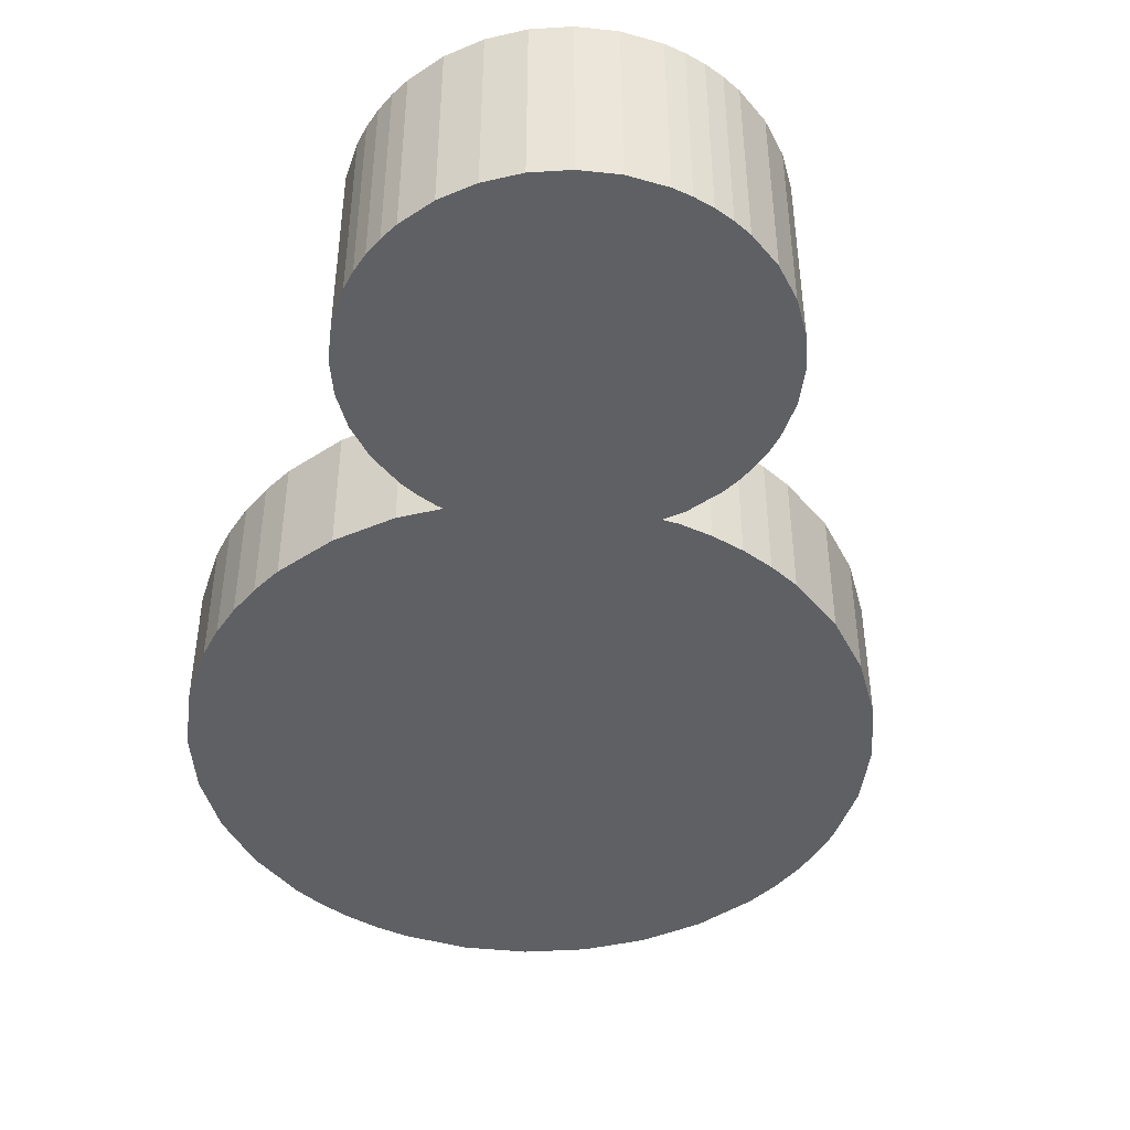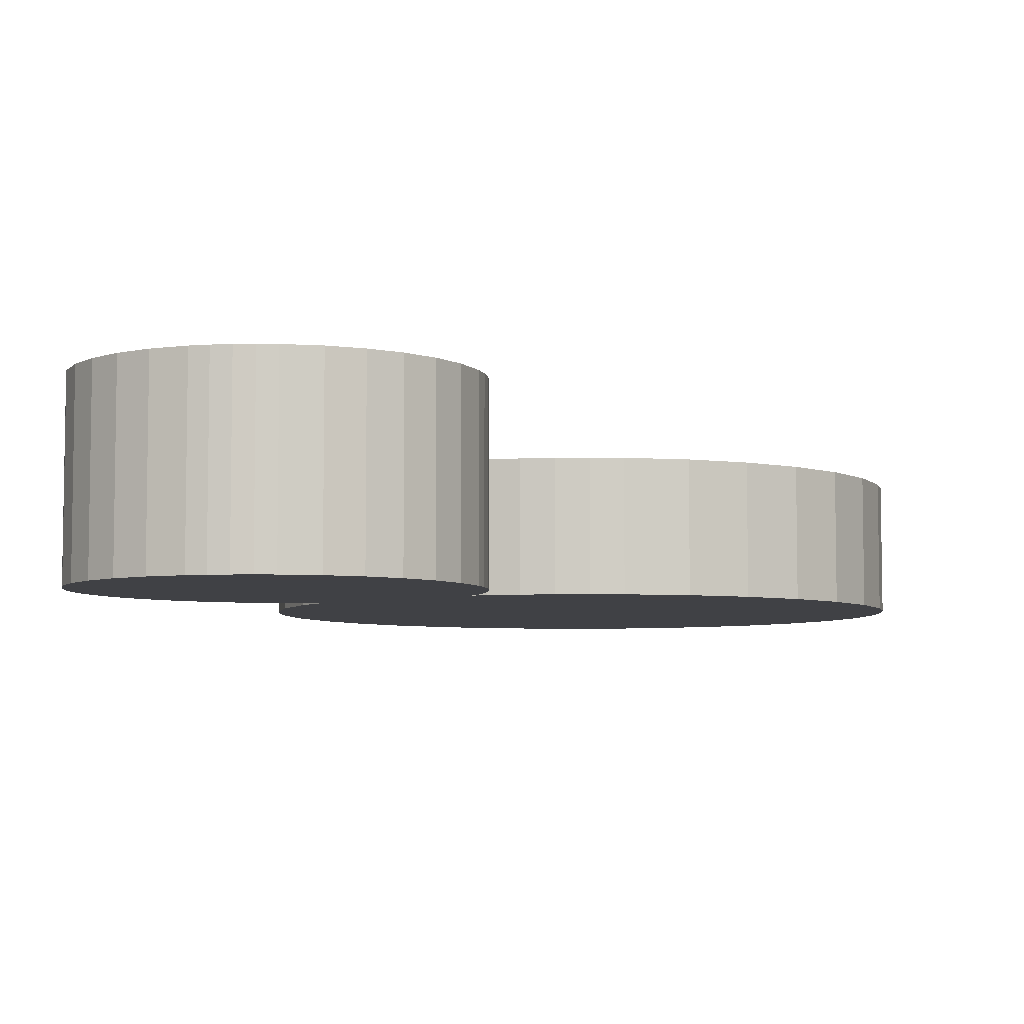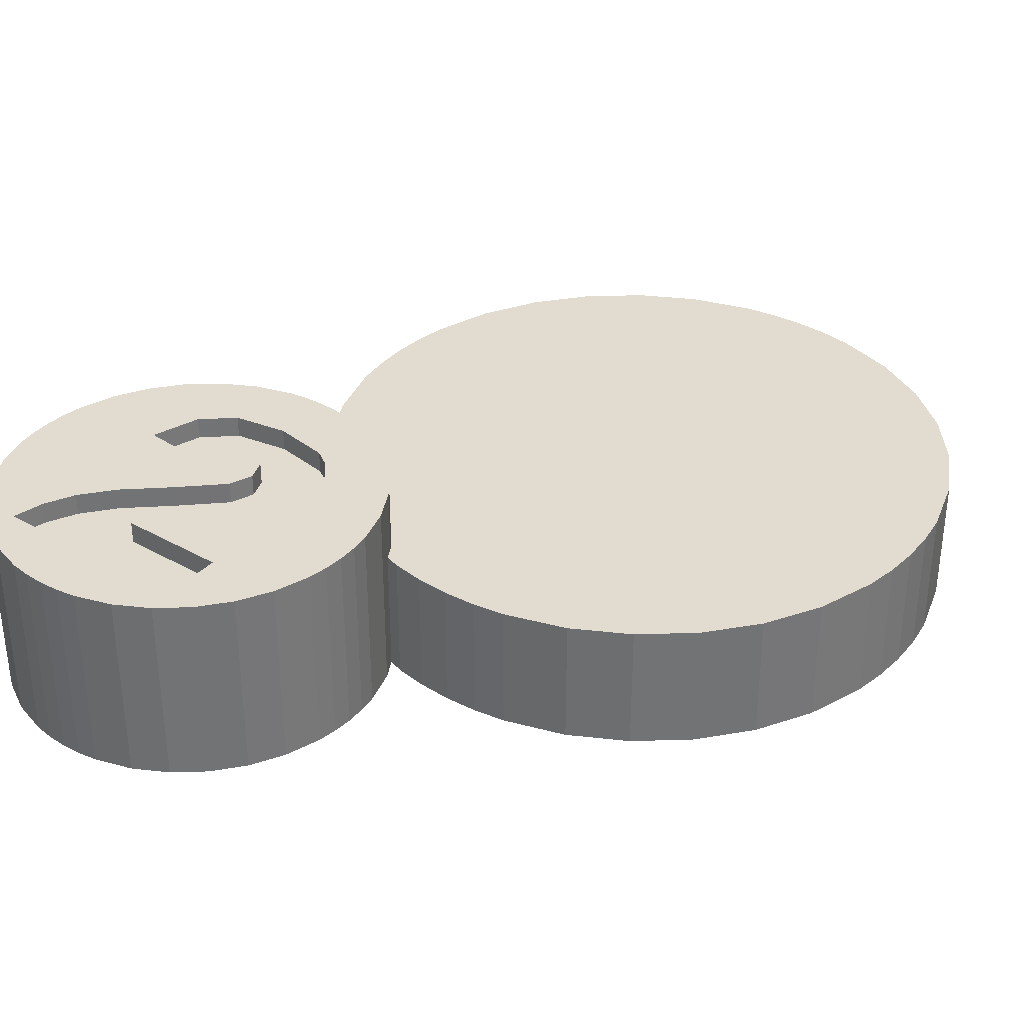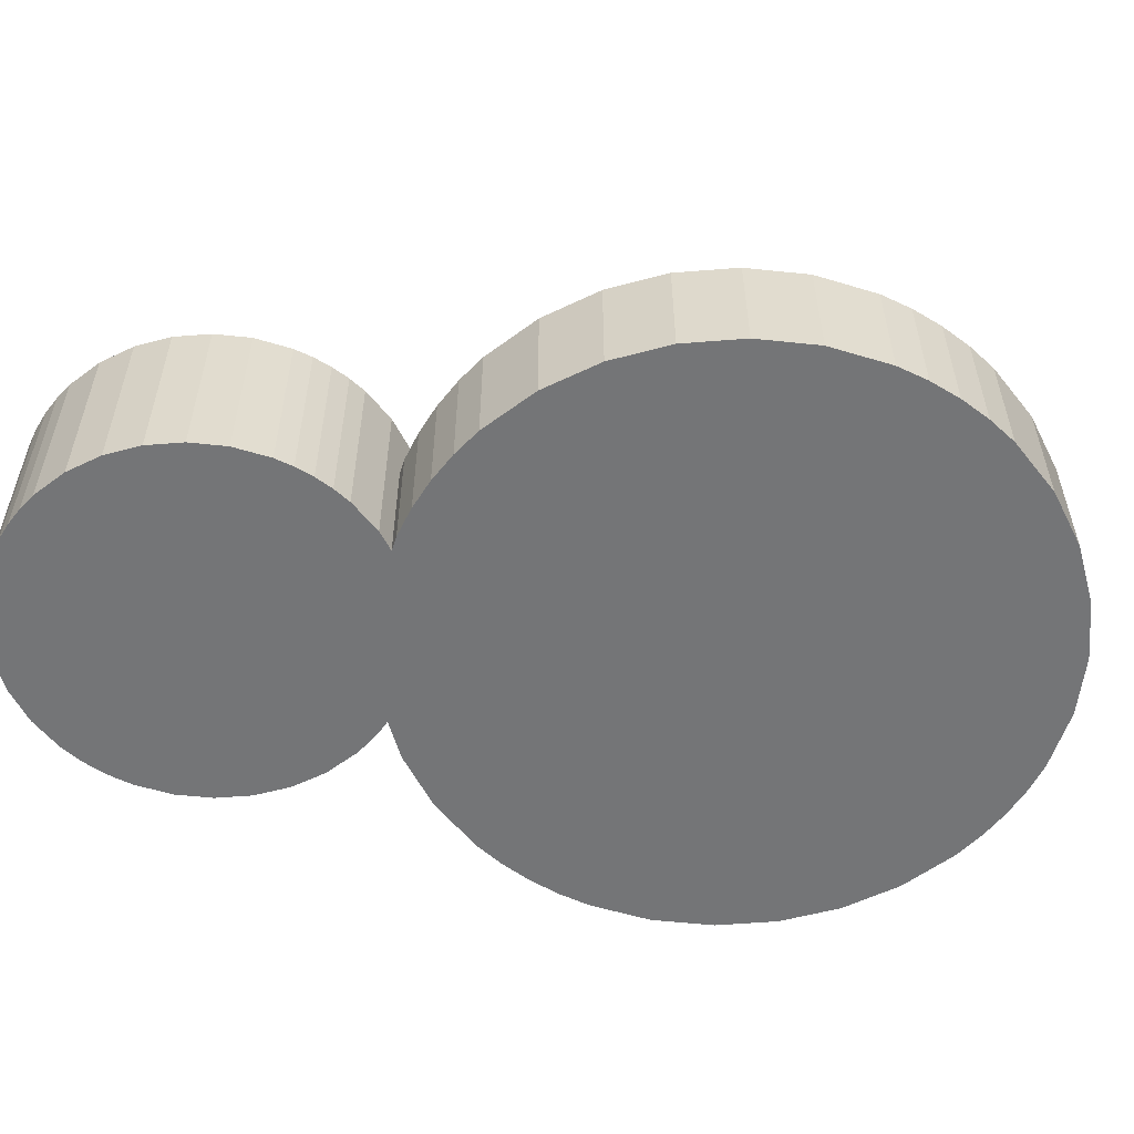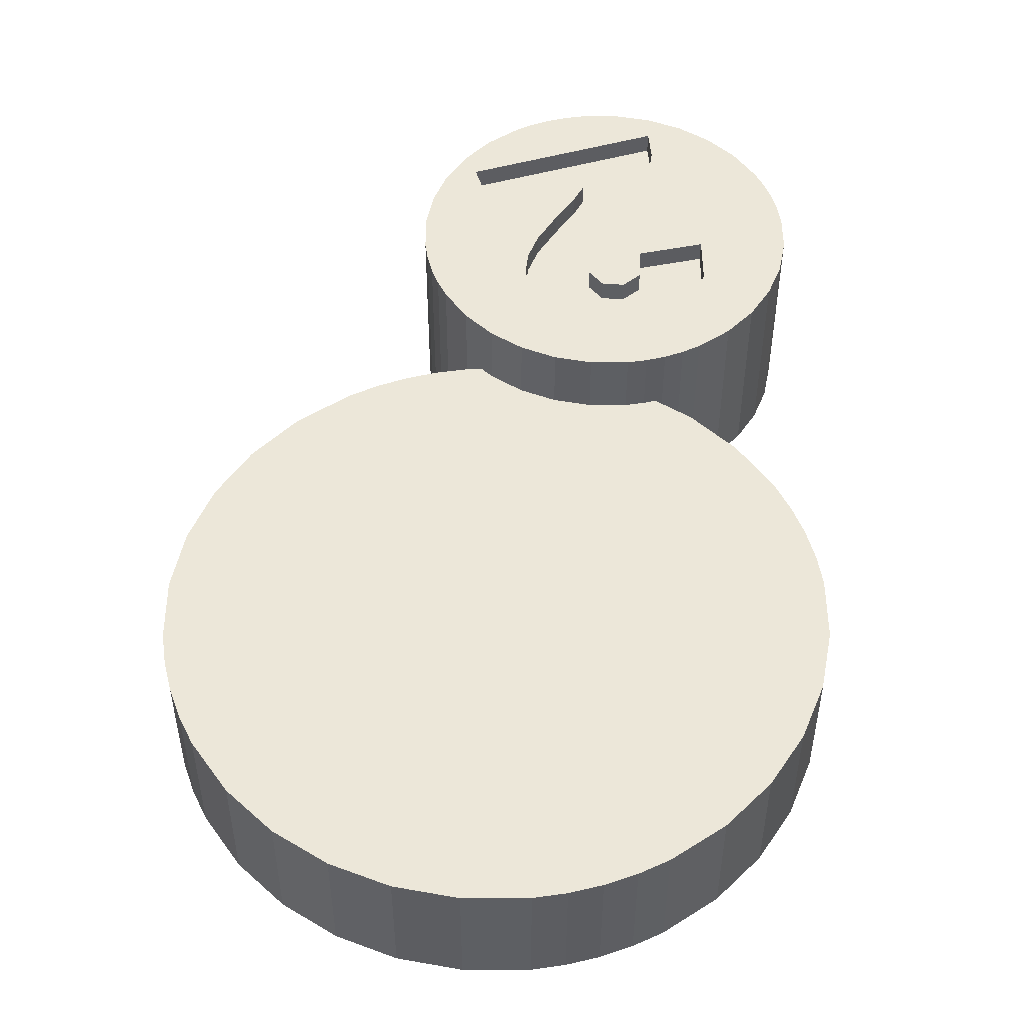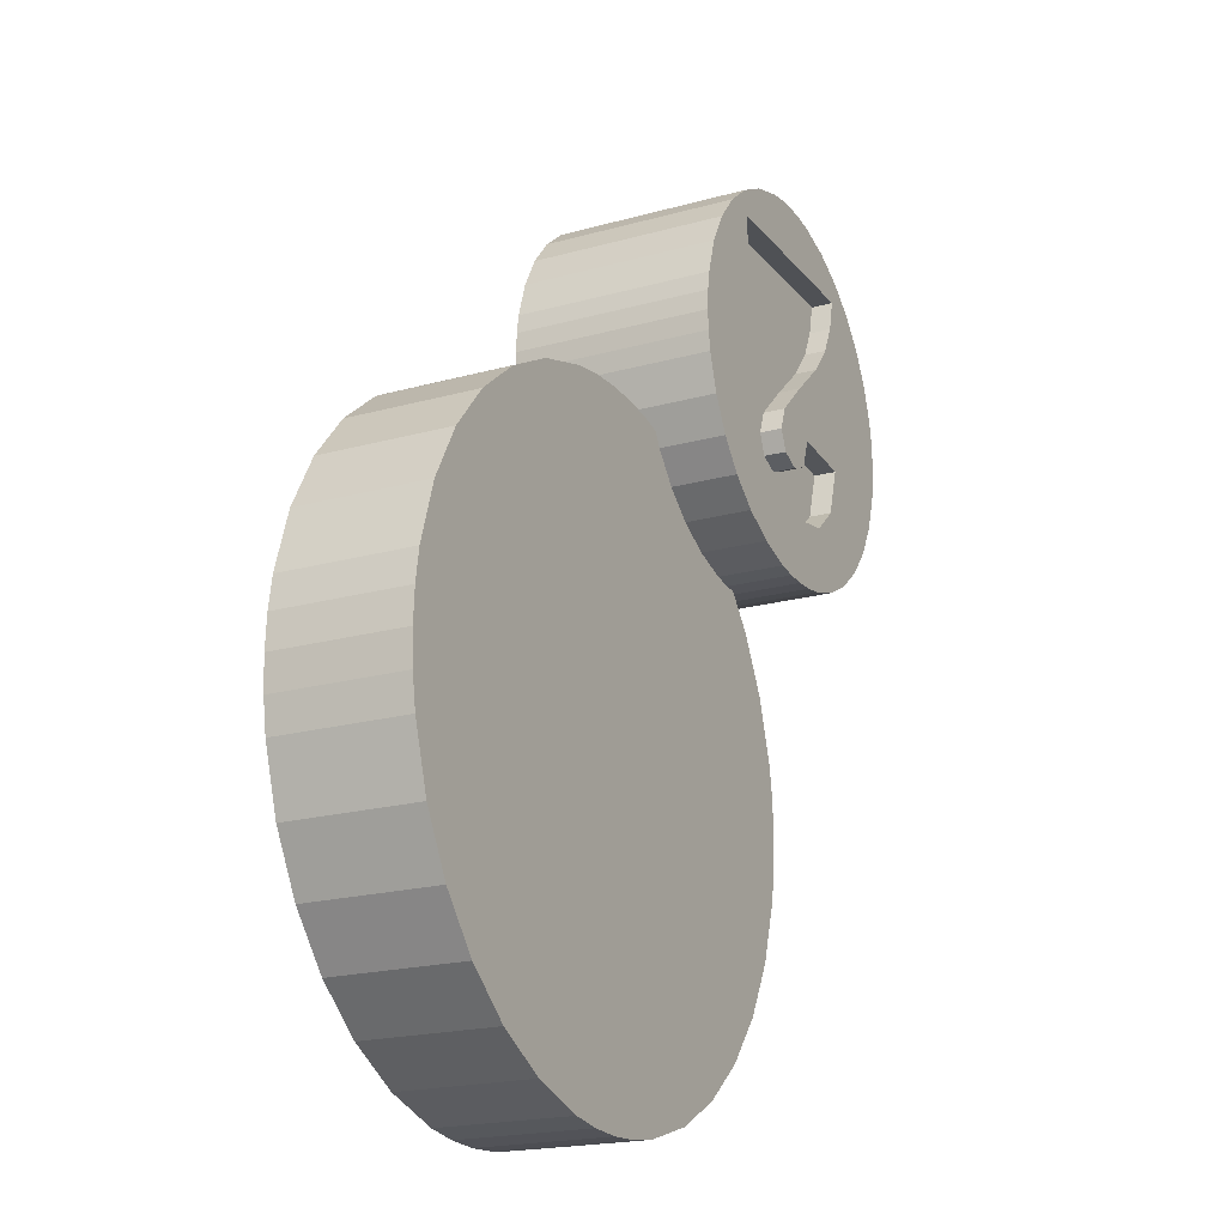
<metadata>
{"format":"obj","ext":"obj","renderer":"f3d","projection":"perspective","resolution":1024,"background":"white","views":[{"elev":-44.8,"azim":-35.5,"up":"+Y"},{"elev":-5.8,"azim":5.8,"up":"+Y"},{"elev":34.5,"azim":37.2,"up":"+Y"},{"elev":-56.4,"azim":55.2,"up":"+Y"},{"elev":50.0,"azim":162.6,"up":"+Y"},{"elev":-20.0,"azim":117.1,"up":"+Z"}]}
</metadata>
<code>
o Abbey_1
v 8.835 3 -2.458
v 8.835 0 -2.458
v 8.874 0 -3.225
v 8.874 3 -3.225
v -6.087 3 -2.458
v -6.087 0 -2.458
v -5.974 0 -1.714
v -5.974 3 -1.714
v -4.38 4.5 1.73
v -4.84 4.5 1.753
v -4.281 4.5 3.178
v 7.593 3 -7.418
v 8.285 3 -6.144
v 8.285 0 -6.144
v 7.593 0 -7.418
v -6.087 0 -3.991
v -6.126 0 -3.225
v -6.126 3 -3.225
v -6.087 3 -3.991
v -8.857 0 6.689
v -8.789 0 7.136
v -8.789 4.5 7.136
v -8.857 4.5 6.689
v 8.722 3 -1.714
v 8.722 0 -1.714
v -8.527 0 4.478
v -8.789 0 5.323
v -8.789 4.5 5.323
v -8.527 4.5 4.478
v 8.722 3 -4.736
v 8.722 0 -4.736
v -3.92 4.5 1.753
v -3.473 4.5 1.821
v -3.473 3 1.821
v -3.92 3 1.753
v -4.84 0 1.753
v -4.38 0 1.73
v -4.845 0 0.968
v -4.209 0 1.739
v -4.845 3 0.968
v 8.835 3 -3.991
v 8.835 0 -3.991
v -2.734 3.997 6.553
v -2.734 4.5 6.553
v -2.308 4.5 6.02
v -2.308 3.997 6.02
v -6.132 4.5 2.083
v -5.523 4.5 3.392
v -5.287 4.5 1.821
v 0.028 4.5 5.323
v -0.234 4.5 4.478
v -2.005 4.5 4.954
v -2.071 4.5 4.456
v 0.096 4.5 5.77
v -2.081 4.5 5.5
v 0.12 4.5 6.23
v -5.287 0 10.64
v -5.287 4.5 10.64
v -6.132 4.5 10.38
v -6.132 0 10.38
v -4.84 0 10.71
v -4.84 4.5 10.71
v 5.567 0 -9.444
v 6.677 0 -8.528
v 2.885 0 -10.57
v 4.293 0 -10.13
v 2.141 0 -10.69
v 1.374 0 -10.72
v 0.608 0 -10.69
v 8.285 0 -0.306
v 8.285 3 -0.306
v -3.759 4.5 4.536
v -4.986 4.5 5.262
v -3.569 4.5 5.013
v -8.112 0 8.745
v -7.562 0 9.411
v -7.562 4.5 9.411
v -8.112 4.5 8.745
v -2.629 4.5 2.083
v -1.864 4.5 2.498
v -2.629 3 2.083
v -1.864 3 2.498
v -6.896 0 9.961
v -6.896 4.5 9.961
v -4.729 4.5 4.542
v -4.729 3.997 4.542
v -4.986 3.997 5.262
v 2.885 3 -10.57
v 4.293 3 -10.13
v 4.293 0 3.686
v 2.885 0 4.123
v 5.567 0 2.994
v 6.677 0 2.078
v 7.593 0 0.968
v 2.141 0 4.236
v 1.374 0 4.275
v 0.608 0 4.236
v -4.239 4.5 4.339
v -4.239 3.997 4.339
v -0.649 4.5 3.714
v -2.269 4.5 4.008
v 1.374 3 4.275
v 2.141 3 4.236
v -0.137 0 -10.57
v -1.198 4.5 3.048
v -1.198 3 3.048
v -2.629 0 10.38
v -2.629 4.5 10.38
v -3.473 4.5 10.64
v -3.473 0 10.64
v 5.567 3 2.994
v 6.677 3 2.078
v -1.864 0 9.961
v -1.864 4.5 9.961
v 7.593 3 0.968
v -6.557 3.997 5.125
v -6.557 4.5 5.125
v -6.509 4.5 8.652
v -6.181 3.997 7.966
v -6.181 4.5 7.966
v -3.929 0 -8.528
v -4.845 0 -7.418
v -5.536 0 -6.144
v -5.974 0 -4.736
v -2.819 0 -9.444
v -1.545 0 -10.13
v 4.293 3 3.686
v -3.92 4.5 10.71
v -3.92 0 10.71
v -0.4856 3 4.015
v -1.967 4.5 8.001
v -0.649 4.5 8.745
v -0.234 4.5 7.981
v 2.885 3 4.123
v -5.591 3.997 7.242
v -4.38 0 10.73
v -4.38 4.5 10.73
v -3.407 4.5 7.135
v -5.536 0 -0.306
v -3.473 0 1.821
v -4.643 3.997 6.399
v -3.761 4.5 5.558
v -4.643 4.5 6.399
v -0.234 0 4.478
v -0.649 3 3.714
v -0.649 0 3.714
v -0.137 0 4.123
v -1.198 0 9.411
v -1.198 4.5 9.411
v -4.04 4.5 7.63
v -4.416 4.5 8.001
v -5.591 4.5 7.242
v 0.608 3 4.236
v -0.4856 0 4.015
v -3.407 3.997 7.135
v -0.649 0 8.745
v -2.582 4.5 3.64
v -4.04 3.997 7.63
v -4.416 3.997 8.001
v -2.993 3.997 3.381
v -2.993 4.5 3.381
v -4.281 3.997 3.178
v -6.509 3.997 8.652
v -6.672 4.5 9.383
v -6.672 3.997 9.383
v -6.218 4.5 4.008
v -6.218 3.997 4.008
v -2.582 3.997 3.64
v -1.545 3 -10.13
v -2.819 3 -9.444
v -0.137 3 -10.57
v -3.929 3 -8.528
v -4.845 3 -7.418
v -5.536 3 -6.144
v -5.974 3 -4.736
v -5.536 3 -0.306
v 0.028 0 5.323
v -5.523 3.997 3.392
v 0.028 0 7.136
v -6.132 0 2.083
v 0.096 0 6.689
v 0.096 0 5.77
v 0.12 0 6.23
v -1.967 3.997 8.001
v -4.209 3 1.739
v -2.269 3.997 4.008
v -3.759 3.997 4.536
v -1.967 3.997 9.383
v 0.608 3 -10.69
v 0.028 4.5 7.136
v 0.096 4.5 6.689
v -1.967 4.5 9.383
v -8.112 4.5 3.714
v -1.198 0 3.048
v -3.569 3.997 5.013
v -3.92 0 1.753
v -2.629 0 2.083
v -3.761 3.997 5.558
v -1.864 0 2.498
v -2.071 3.997 4.456
v -2.005 3.997 4.954
v -8.857 4.5 5.77
v -2.081 3.997 5.5
v -0.234 0 7.981
v -7.562 4.5 3.048
v -8.857 0 5.77
v -8.88 0 6.23
v -8.88 4.5 6.23
v -8.527 0 7.981
v -8.527 4.5 7.981
v -5.287 0 1.821
v -6.896 4.5 2.498
v -7.562 0 3.048
v -6.896 0 2.498
v -8.112 0 3.714
v 1.374 3 -10.72
v 6.677 3 -8.528
v 5.567 3 -9.444
v 2.141 3 -10.69
v -0.137 3 4.123
f 1 2 3
f 1 3 4
f 5 6 7
f 5 7 8
f 9 10 11
f 12 13 14
f 12 14 15
f 16 17 18
f 16 18 19
f 20 21 22
f 20 22 23
f 18 17 6
f 18 6 5
f 1 24 25
f 1 25 2
f 26 27 28
f 26 28 29
f 13 30 31
f 13 31 14
f 32 33 34
f 32 34 35
f 10 9 36
f 37 36 9
f 38 39 40
f 30 41 42
f 30 42 31
f 43 44 45
f 43 45 46
f 47 48 49
f 48 11 49
f 10 49 11
f 50 51 52
f 53 52 51
f 54 50 55
f 56 54 55
f 57 58 59
f 57 59 60
f 41 4 3
f 41 3 42
f 61 62 58
f 61 58 57
f 63 64 65
f 66 63 65
f 64 15 65
f 15 14 65
f 14 31 65
f 31 42 65
f 67 65 42
f 68 67 42
f 42 3 68
f 69 68 3
f 69 3 2
f 69 2 25
f 69 25 70
f 24 71 70
f 24 70 25
f 72 73 74
f 75 76 77
f 75 77 78
f 79 80 81
f 82 81 80
f 83 84 77
f 83 77 76
f 85 86 87
f 85 87 73
f 66 65 88
f 66 88 89
f 90 91 92
f 93 92 91
f 94 93 91
f 94 91 95
f 96 94 95
f 97 94 96
f 98 99 86
f 98 86 85
f 53 100 101
f 102 96 95
f 102 95 103
f 69 70 94
f 104 69 94
f 80 105 82
f 106 82 105
f 107 108 109
f 107 109 110
f 111 92 93
f 111 93 112
f 113 114 108
f 113 108 107
f 94 70 115
f 71 115 70
f 73 87 116
f 73 116 117
f 115 112 93
f 115 93 94
f 84 83 59
f 60 59 83
f 118 119 120
f 121 94 122
f 122 94 123
f 124 123 94
f 16 124 94
f 17 16 94
f 125 94 121
f 126 94 125
f 104 94 126
f 6 17 94
f 6 94 7
f 111 127 90
f 111 90 92
f 109 128 129
f 109 129 110
f 51 130 100
f 44 131 45
f 132 133 131
f 127 134 91
f 127 91 90
f 135 120 119
f 136 137 62
f 136 62 61
f 138 131 44
f 139 140 38
f 128 137 136
f 128 136 129
f 141 142 143
f 51 144 130
f 145 100 130
f 146 94 147
f 139 7 94
f 134 103 95
f 134 95 91
f 148 149 114
f 148 114 113
f 138 150 131
f 151 131 150
f 120 135 152
f 132 149 148
f 96 102 153
f 96 153 97
f 154 130 144
f 141 143 152
f 141 152 135
f 155 138 44
f 155 44 43
f 148 156 132
f 101 105 157
f 158 150 138
f 158 138 155
f 33 79 34
f 81 34 79
f 159 151 158
f 150 158 151
f 160 161 162
f 163 118 164
f 163 164 165
f 117 116 166
f 167 166 116
f 168 157 161
f 168 161 160
f 169 170 171
f 170 172 171
f 171 172 173
f 171 173 174
f 171 174 175
f 171 175 19
f 18 171 19
f 5 171 18
f 8 171 5
f 176 171 8
f 40 171 176
f 119 118 163
f 144 51 177
f 178 48 166
f 178 166 167
f 80 79 161
f 105 80 157
f 79 33 161
f 11 161 33
f 11 33 32
f 11 32 9
f 179 180 181
f 182 183 180
f 181 180 183
f 162 11 48
f 162 48 178
f 184 131 151
f 184 151 159
f 40 185 171
f 81 82 171
f 186 101 157
f 186 157 168
f 161 11 162
f 72 187 99
f 72 99 98
f 186 53 101
f 188 159 165
f 163 165 159
f 189 69 104
f 189 104 171
f 161 157 80
f 52 55 50
f 190 191 45
f 45 131 133
f 192 149 131
f 133 190 45
f 191 56 45
f 55 45 56
f 100 53 51
f 105 101 100
f 192 188 165
f 192 165 164
f 117 166 193
f 28 117 29
f 174 123 124
f 174 124 175
f 154 146 147
f 194 94 146
f 97 147 94
f 187 72 74
f 187 74 195
f 124 16 19
f 124 19 175
f 39 38 196
f 140 139 197
f 195 74 142
f 195 142 198
f 171 104 126
f 171 126 169
f 196 38 140
f 119 163 159
f 72 98 73
f 85 73 98
f 197 94 199
f 194 199 94
f 126 125 170
f 126 170 169
f 86 167 87
f 198 142 141
f 125 121 172
f 125 172 170
f 121 122 173
f 121 173 172
f 94 197 139
f 53 186 200
f 162 178 99
f 120 152 22
f 8 7 139
f 8 139 176
f 53 200 201
f 53 201 52
f 117 202 152
f 40 176 38
f 139 38 176
f 203 52 201
f 122 123 174
f 122 174 173
f 177 39 196
f 177 196 140
f 177 140 197
f 177 197 199
f 177 199 194
f 146 154 194
f 177 194 154
f 177 154 144
f 204 180 179
f 156 180 204
f 119 159 135
f 159 158 135
f 141 135 158
f 52 203 55
f 23 22 152
f 193 29 117
f 152 143 117
f 73 117 143
f 143 142 73
f 142 74 73
f 55 203 45
f 46 45 203
f 167 86 178
f 86 99 178
f 116 87 167
f 205 193 166
f 202 206 207
f 202 207 208
f 28 27 206
f 28 206 202
f 208 207 20
f 208 20 23
f 22 21 209
f 22 209 210
f 36 177 211
f 37 177 36
f 39 177 37
f 180 211 177
f 212 205 166
f 78 210 75
f 209 75 210
f 202 117 28
f 208 152 202
f 23 152 208
f 78 118 210
f 47 212 48
f 166 48 212
f 118 120 210
f 76 75 213
f 214 76 213
f 180 76 214
f 132 131 149
f 75 209 21
f 75 21 20
f 75 20 207
f 75 207 206
f 26 75 27
f 206 27 75
f 177 182 180
f 148 180 156
f 114 192 108
f 109 108 192
f 192 164 109
f 149 192 114
f 128 109 164
f 137 128 164
f 59 58 164
f 62 164 58
f 137 164 62
f 22 210 120
f 78 77 118
f 164 118 77
f 77 84 164
f 59 164 84
f 107 110 180
f 110 129 180
f 129 136 180
f 136 61 180
f 61 57 180
f 57 60 180
f 83 180 60
f 188 192 184
f 131 184 192
f 190 133 179
f 113 107 180
f 76 180 83
f 148 113 180
f 26 215 75
f 215 213 75
f 188 184 159
f 171 153 189
f 24 189 71
f 1 189 24
f 4 189 1
f 41 216 4
f 189 4 216
f 30 88 41
f 13 88 30
f 12 88 13
f 217 88 12
f 218 88 217
f 89 88 218
f 219 41 88
f 216 41 219
f 182 54 56
f 182 56 183
f 201 200 195
f 200 186 195
f 187 195 186
f 186 168 187
f 187 160 99
f 71 189 115
f 115 189 112
f 106 145 171
f 102 189 153
f 103 189 102
f 134 189 103
f 127 189 134
f 111 189 127
f 112 189 111
f 147 97 153
f 219 67 68
f 219 68 216
f 88 65 67
f 88 67 219
f 46 203 195
f 203 201 195
f 50 177 51
f 68 69 189
f 68 189 216
f 179 181 191
f 179 191 190
f 218 63 66
f 218 66 89
f 217 64 63
f 217 63 218
f 50 54 182
f 50 182 177
f 195 198 46
f 198 141 155
f 158 155 141
f 217 12 15
f 217 15 64
f 181 183 56
f 181 56 191
f 156 204 132
f 133 132 204
f 46 198 43
f 155 43 198
f 179 133 204
f 168 160 187
f 162 99 160
f 26 29 215
f 193 215 29
f 153 171 220
f 145 220 171
f 106 171 82
f 130 220 145
f 205 213 215
f 205 215 193
f 130 154 147
f 130 147 220
f 212 214 213
f 212 213 205
f 147 153 220
f 35 171 185
f 100 145 105
f 40 39 185
f 105 145 106
f 81 171 34
f 34 171 35
f 9 32 185
f 185 39 37
f 185 37 9
f 35 185 32
f 212 47 180
f 180 214 212
f 49 211 47
f 47 211 180
f 10 211 49
f 211 10 36

</code>
